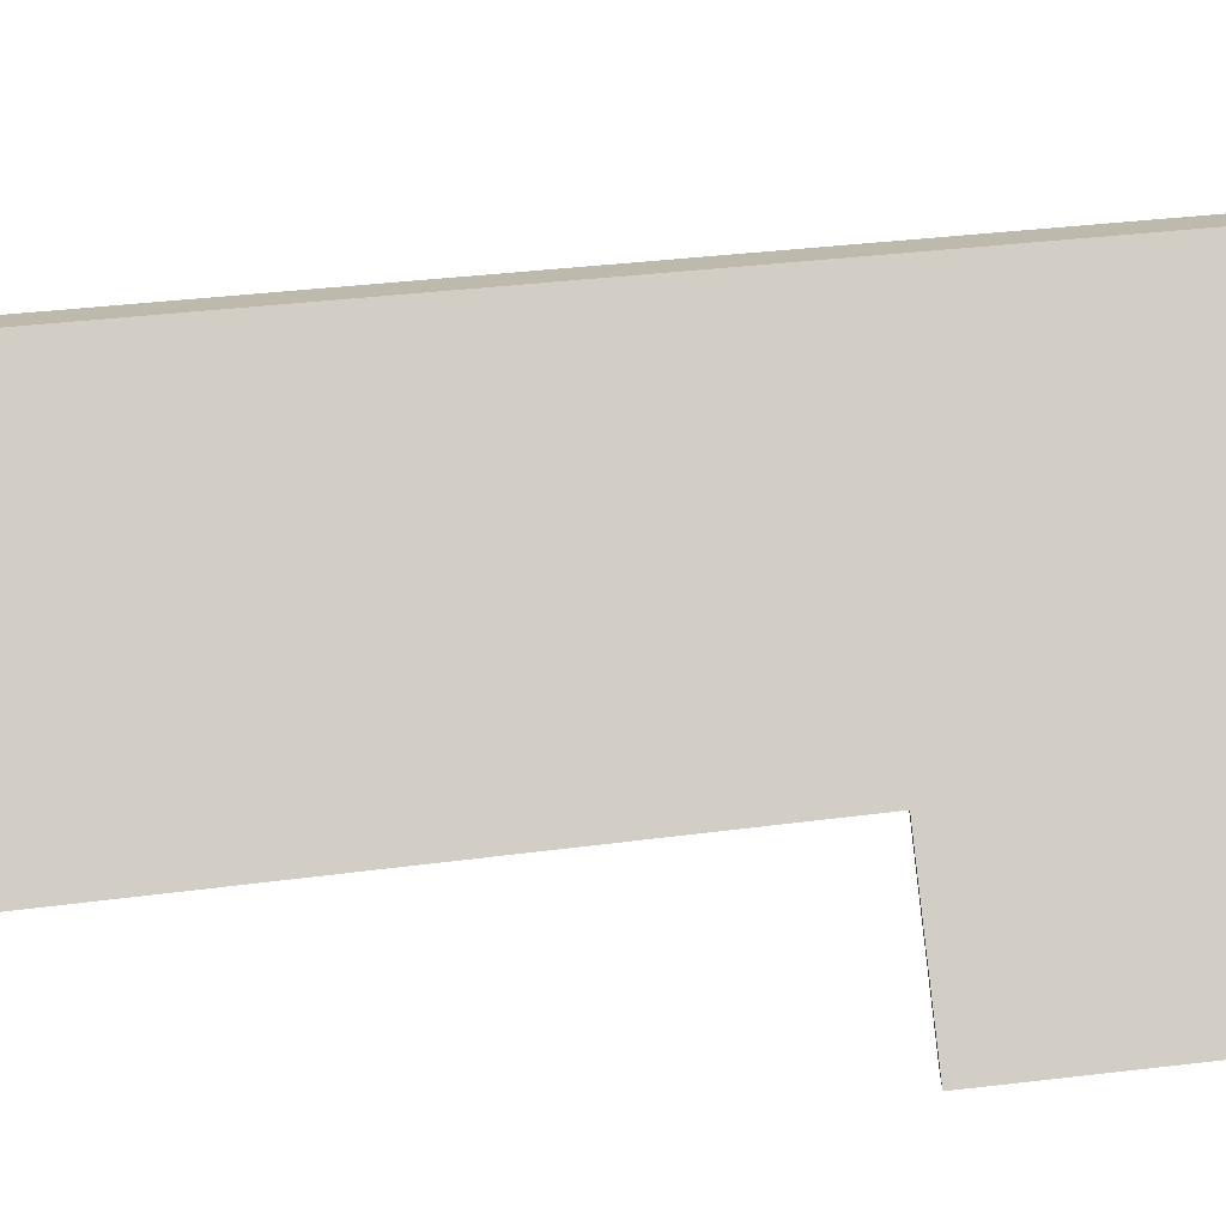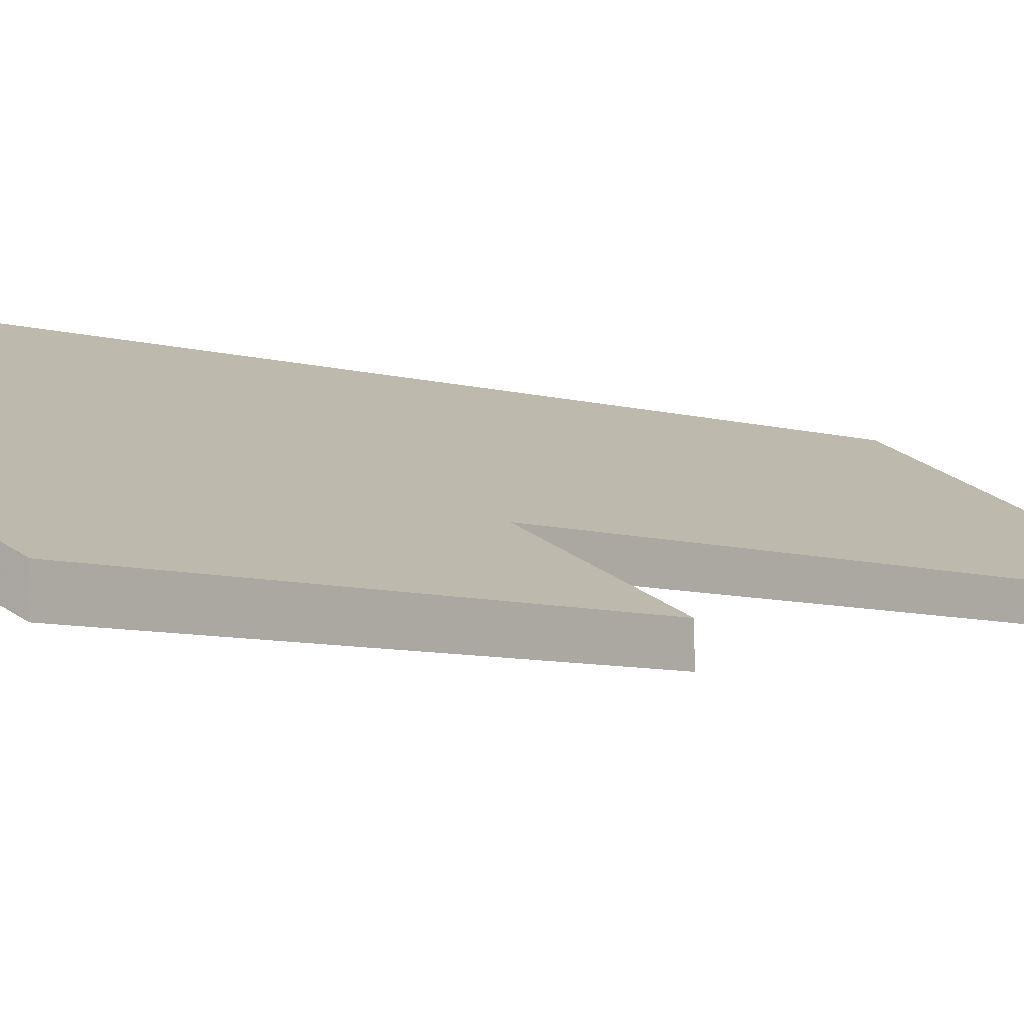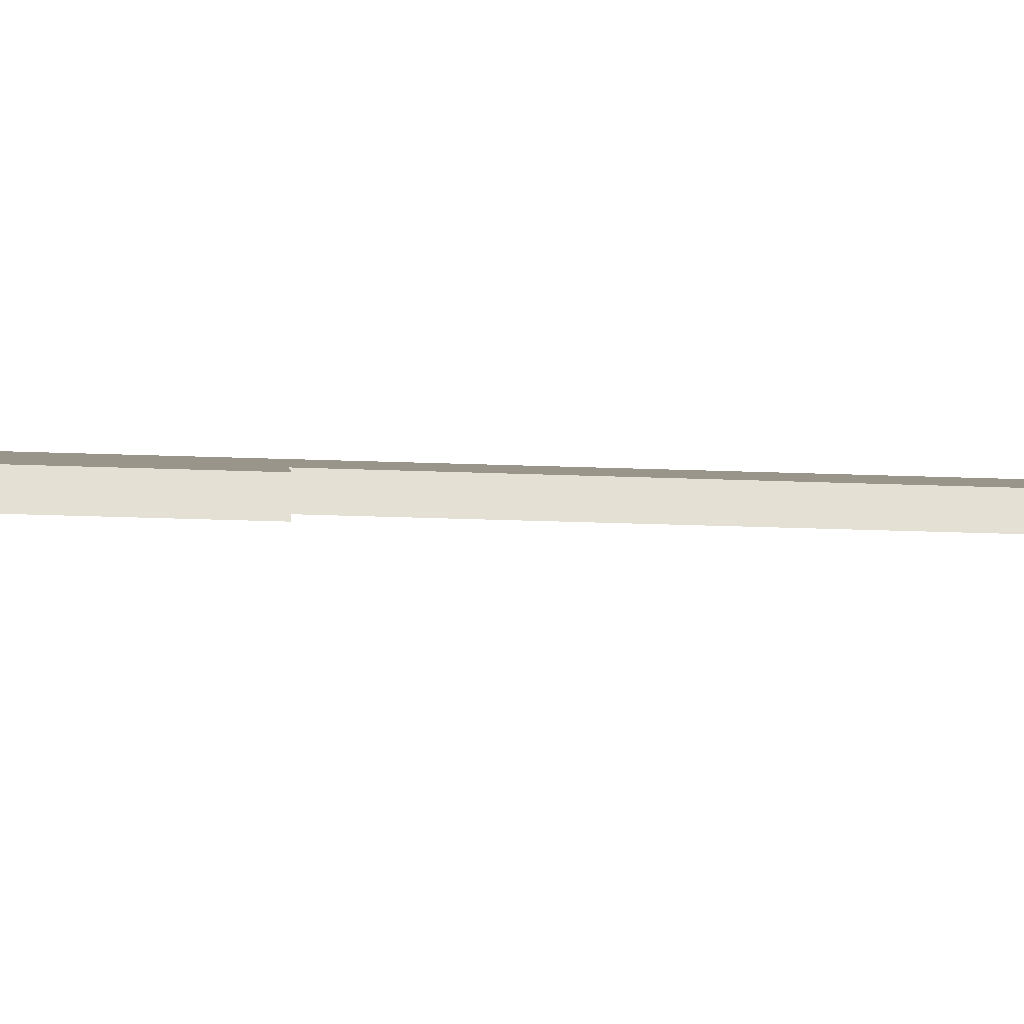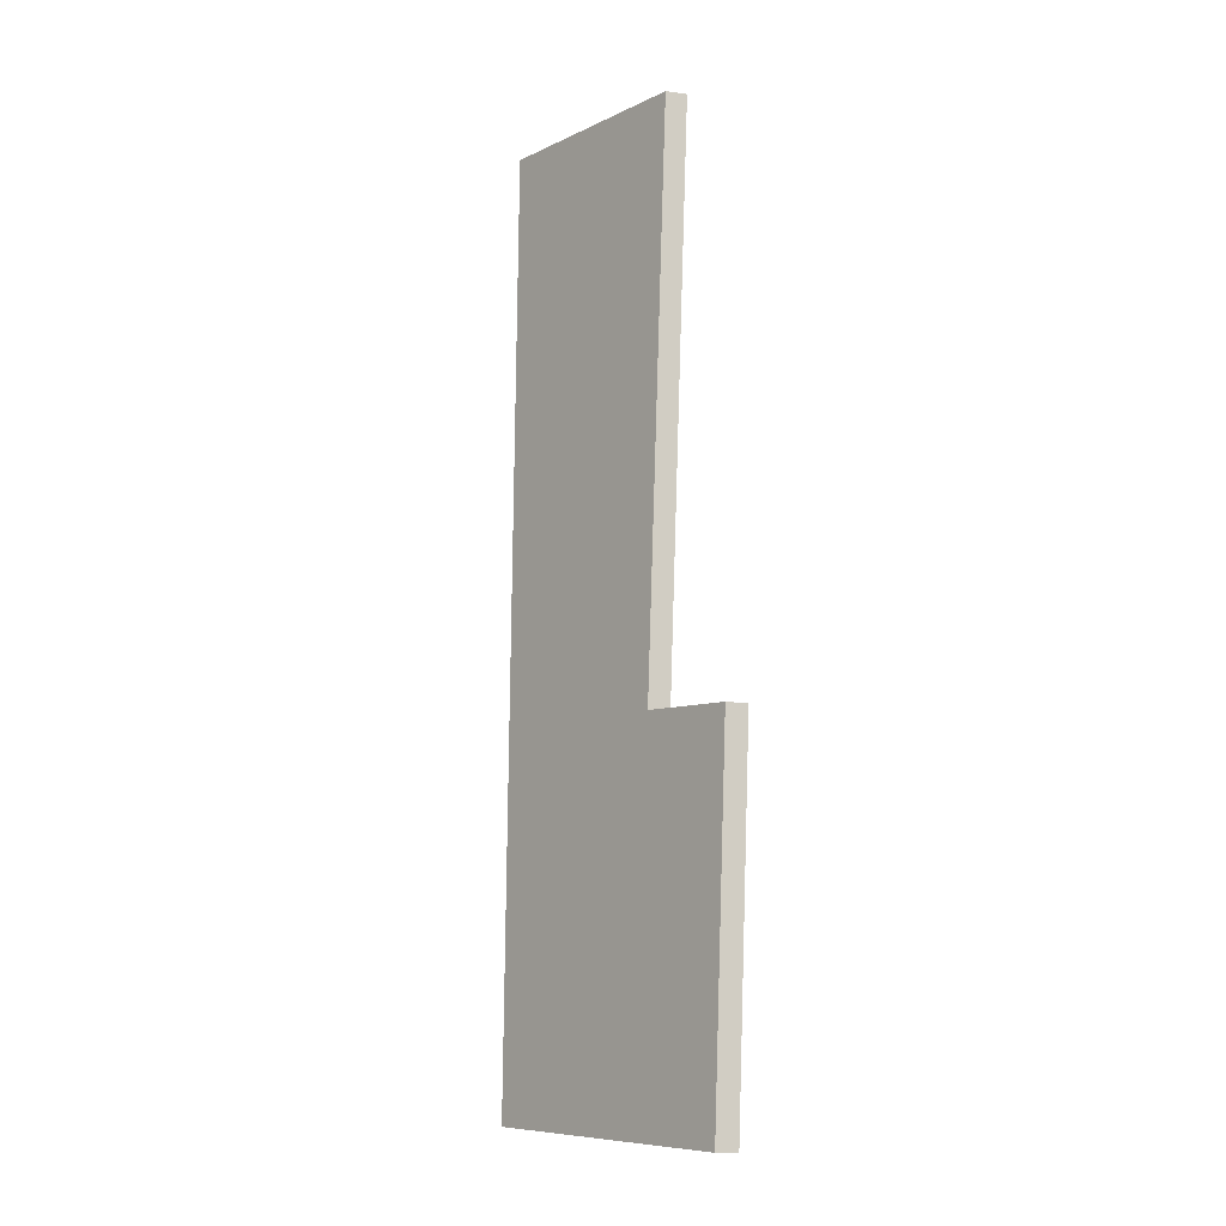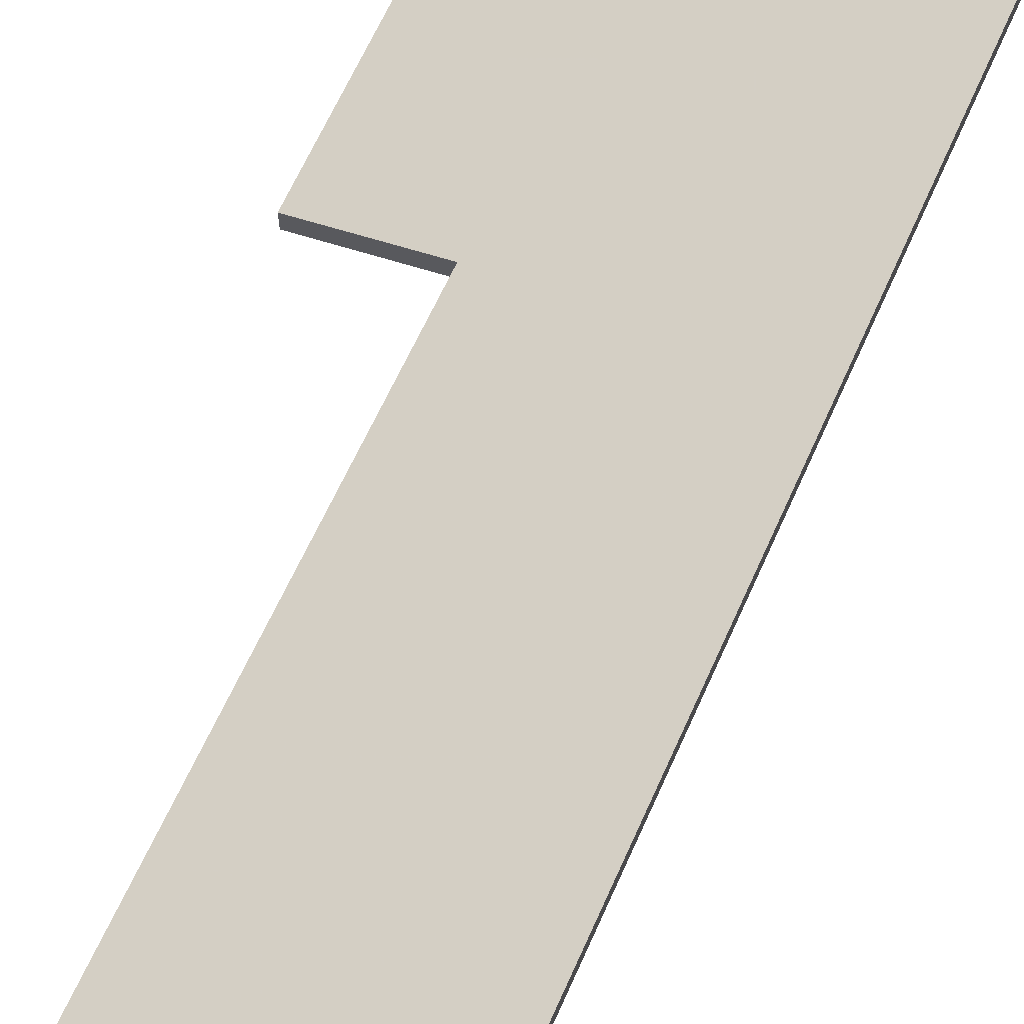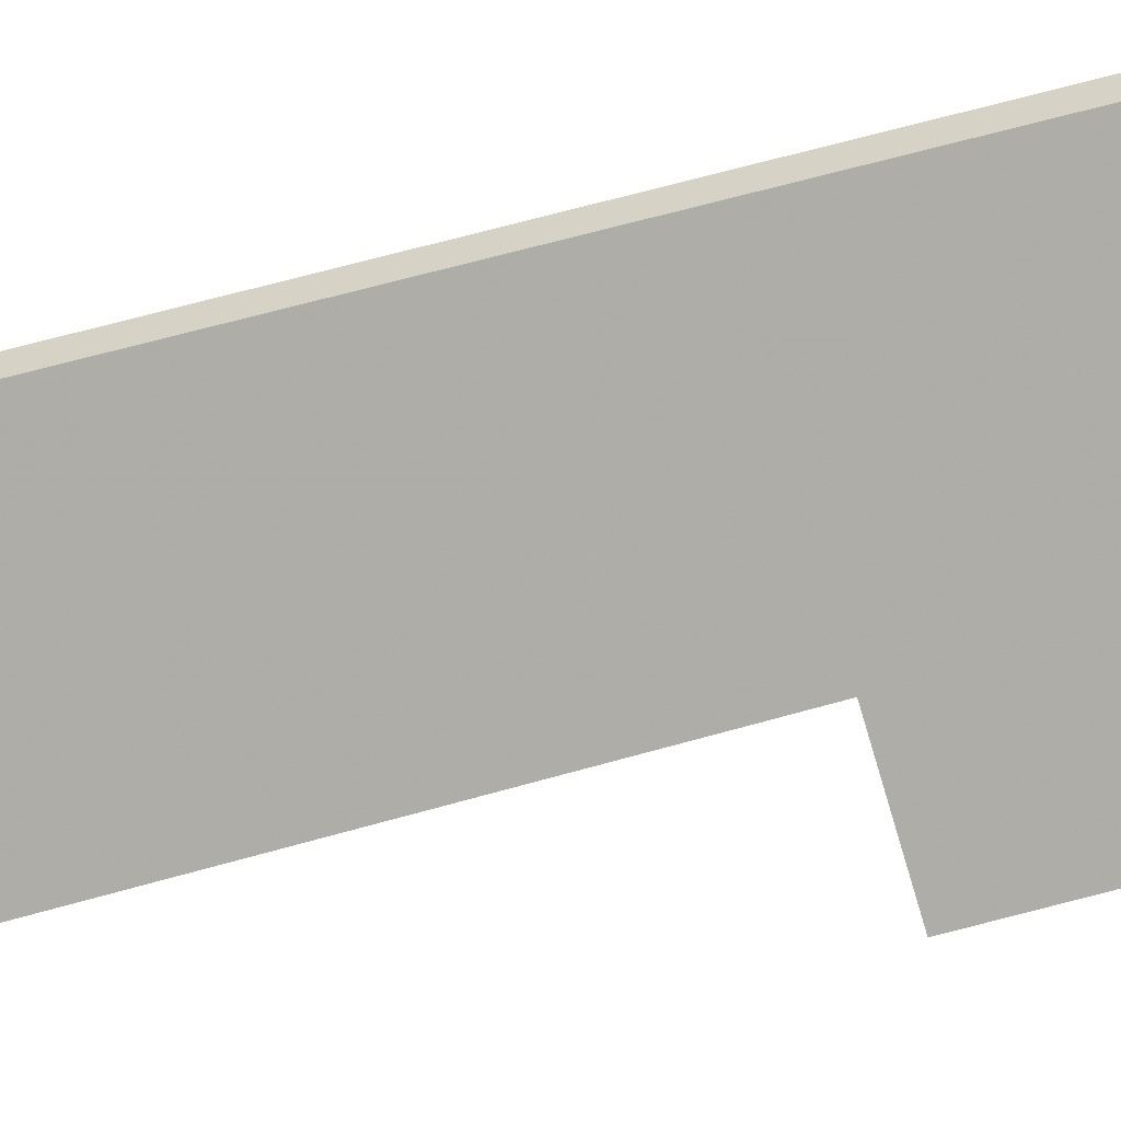
<metadata>
{"format":"obj","ext":"obj","renderer":"f3d","projection":"perspective","resolution":1024,"background":"white","views":[{"elev":-73.7,"azim":89.9,"up":"+Y"},{"elev":-5.1,"azim":-149.1,"up":"+Y"},{"elev":-23.4,"azim":-100.8,"up":"+Y"},{"elev":-16.1,"azim":-105.2,"up":"+Z"},{"elev":72.3,"azim":19.2,"up":"+Y"},{"elev":-55.0,"azim":101.5,"up":"+Y"}]}
</metadata>
<code>
v -5.179 0.1238 -5.565
v -5.16 0.1329 -5.563
v -5.151 0.1316 -5.656
v -5.172 0.1238 -5.621
v -5.181 0.1196 -5.622
v -5.177 0.1196 -5.659
v -5.151 0.1296 -5.656
v -5.16 0.1309 -5.563
v -5.179 0.1217 -5.565
v -5.172 0.1217 -5.621
v -5.177 0.1176 -5.659
v -5.181 0.1176 -5.622
v -5.151 0.1296 -5.656
v -5.177 0.1176 -5.659
v -5.177 0.1196 -5.659
v -5.151 0.1316 -5.656
v -5.16 0.1309 -5.563
v -5.151 0.1296 -5.656
v -5.151 0.1316 -5.656
v -5.16 0.1329 -5.563
v -5.179 0.1217 -5.565
v -5.16 0.1309 -5.563
v -5.16 0.1329 -5.563
v -5.179 0.1238 -5.565
v -5.172 0.1217 -5.621
v -5.179 0.1217 -5.565
v -5.179 0.1238 -5.565
v -5.172 0.1238 -5.621
v -5.181 0.1176 -5.622
v -5.172 0.1217 -5.621
v -5.172 0.1238 -5.621
v -5.181 0.1196 -5.622
v -5.177 0.1176 -5.659
v -5.181 0.1176 -5.622
v -5.181 0.1196 -5.622
v -5.177 0.1196 -5.659
f 1 2 3
f 4 1 3
f 5 4 6
f 6 4 3
f 7 8 9
f 7 9 10
f 11 7 10
f 11 10 12
f 13 14 15
f 13 15 16
f 17 18 19
f 17 19 20
f 21 22 23
f 21 23 24
f 25 26 27
f 25 27 28
f 29 30 31
f 29 31 32
f 33 34 35
f 33 35 36

</code>
